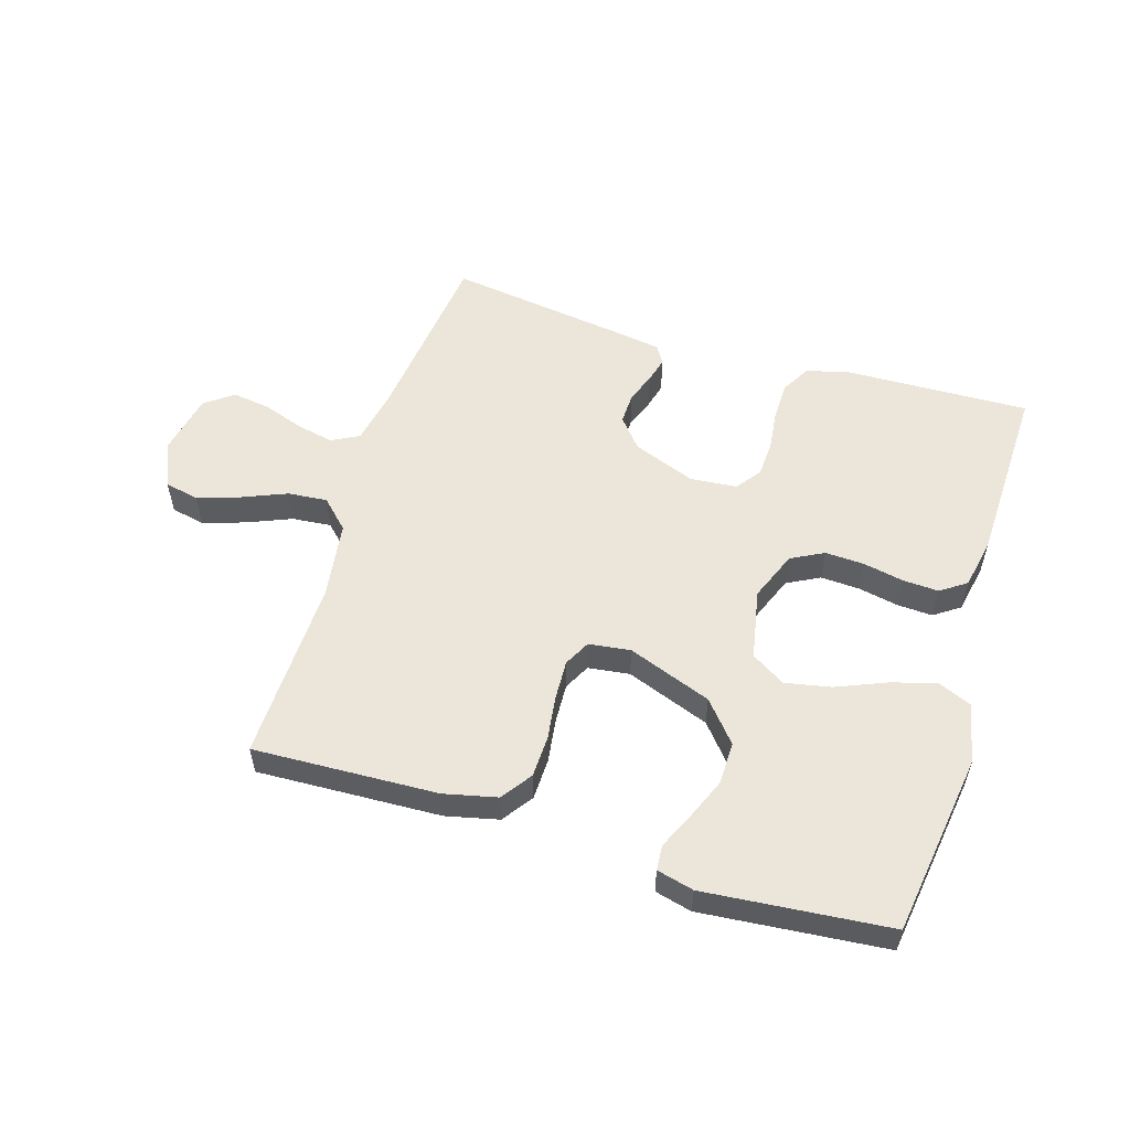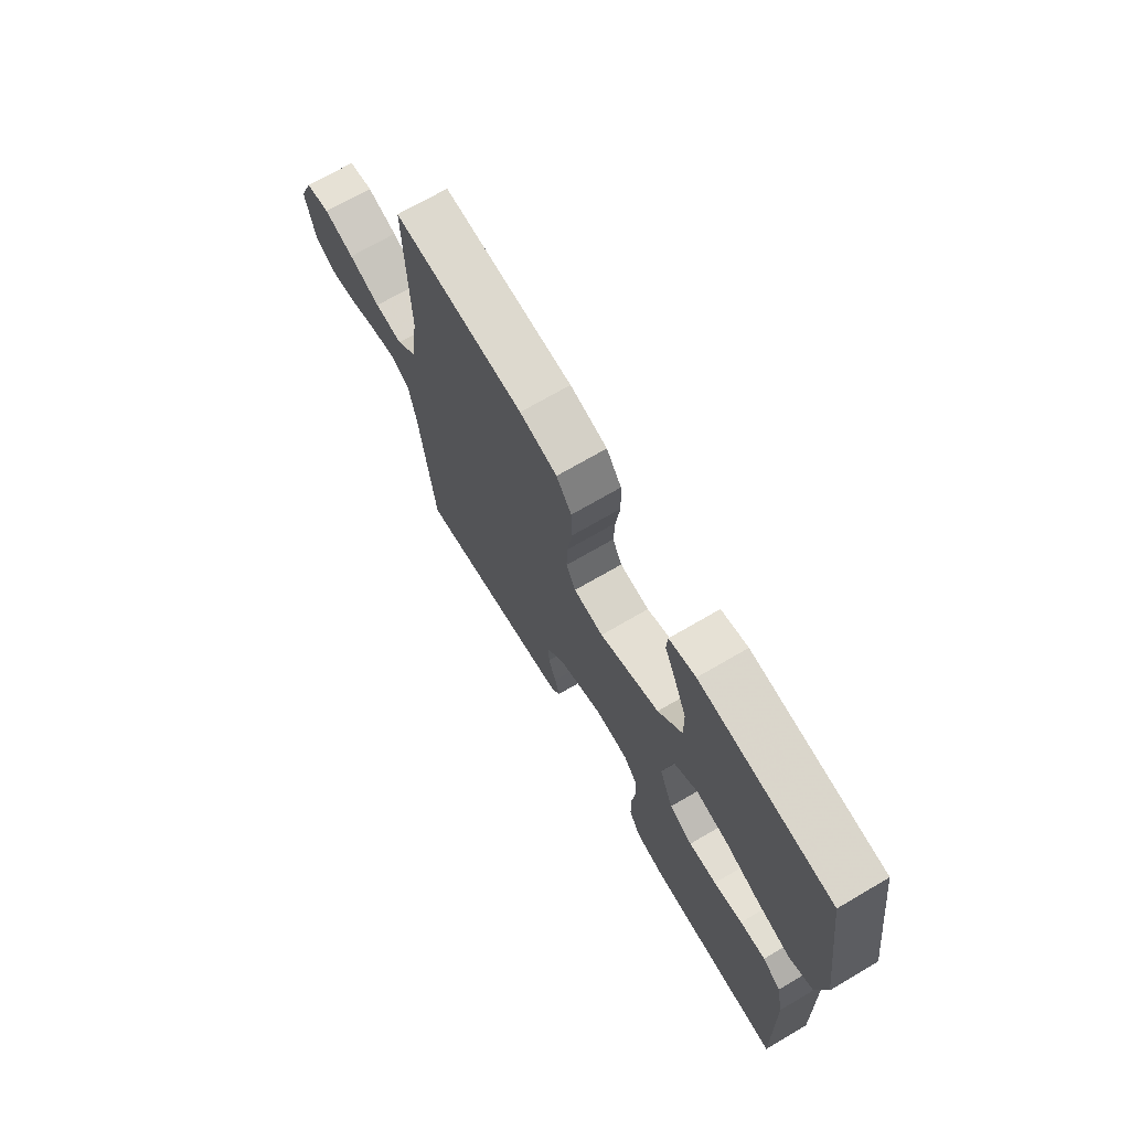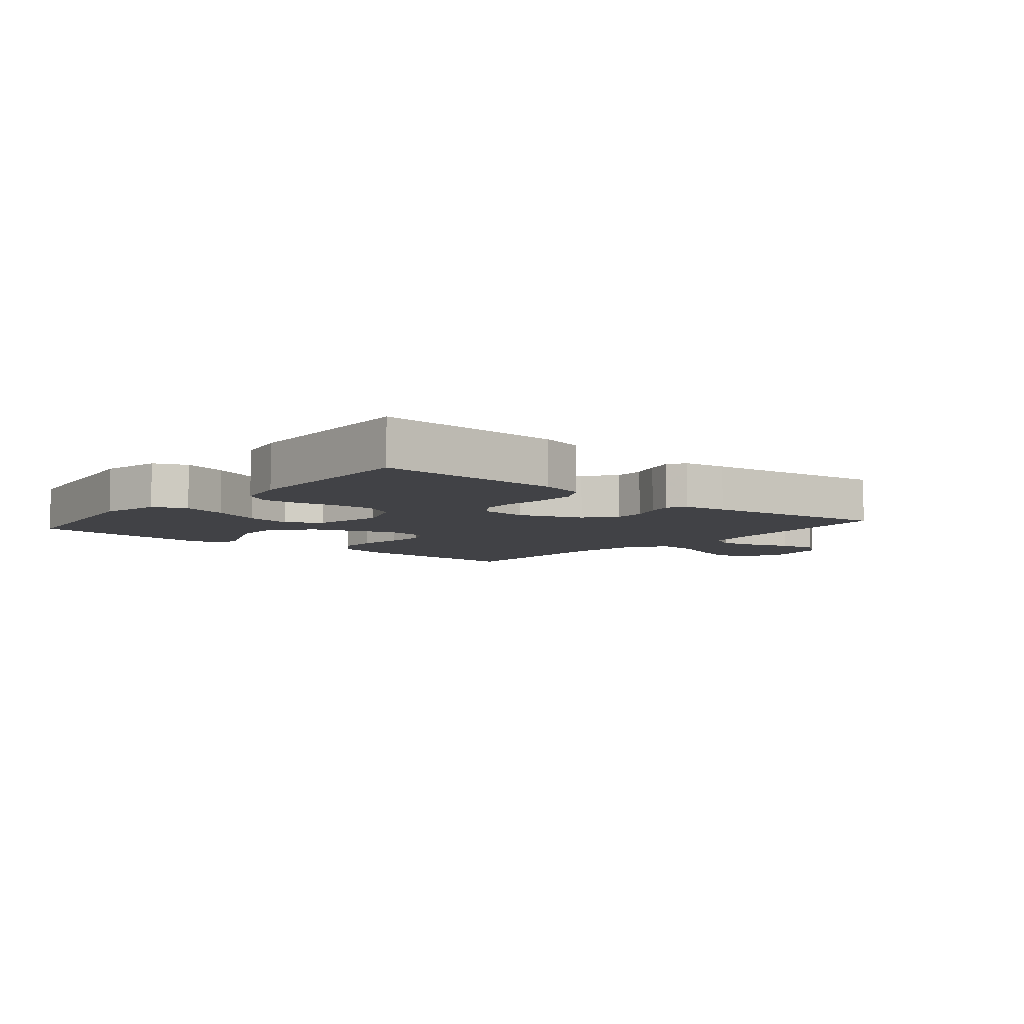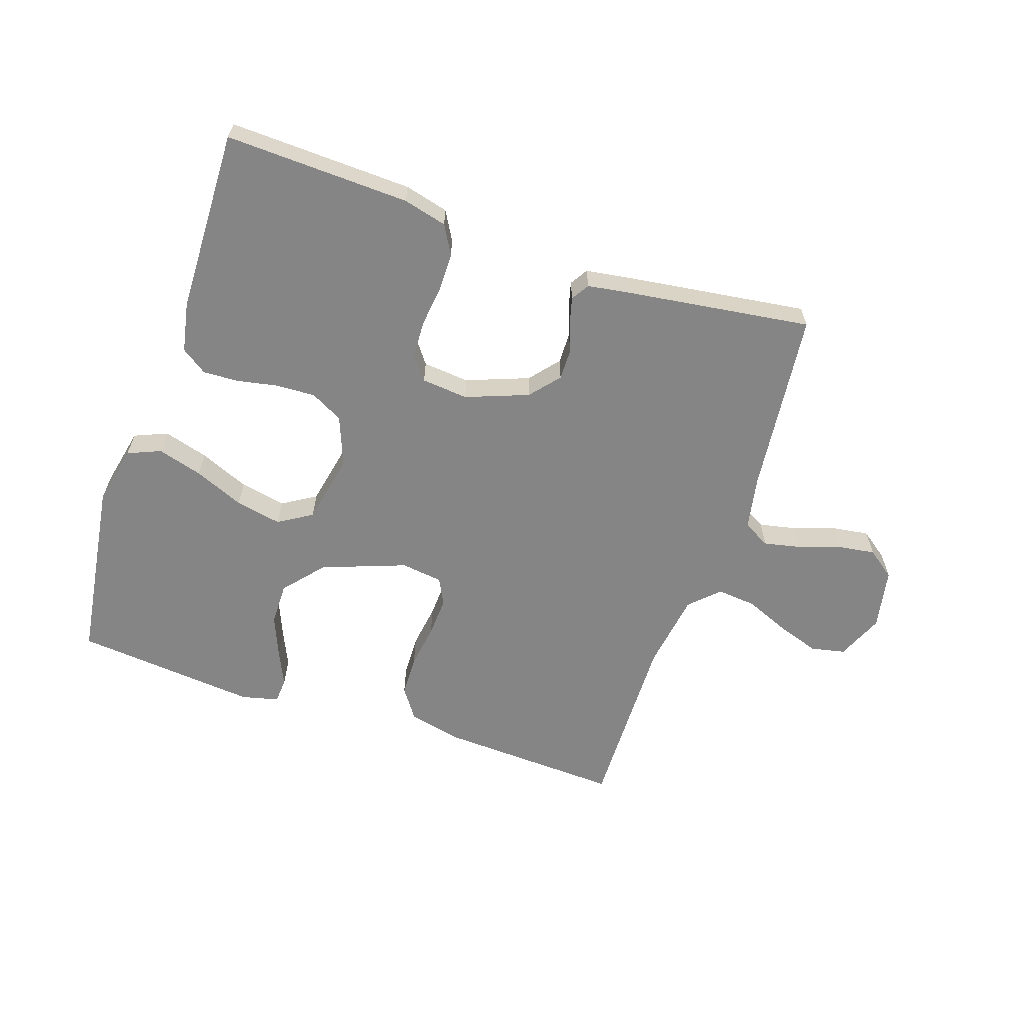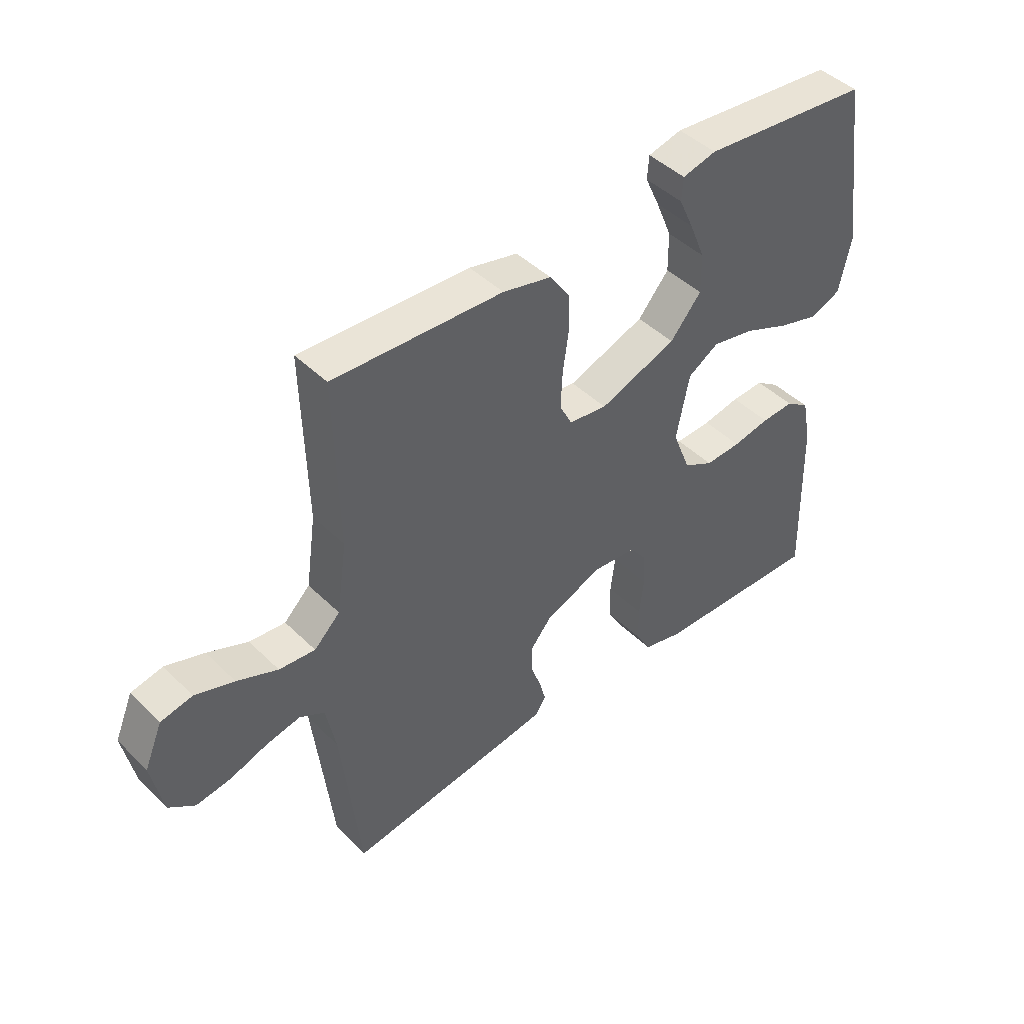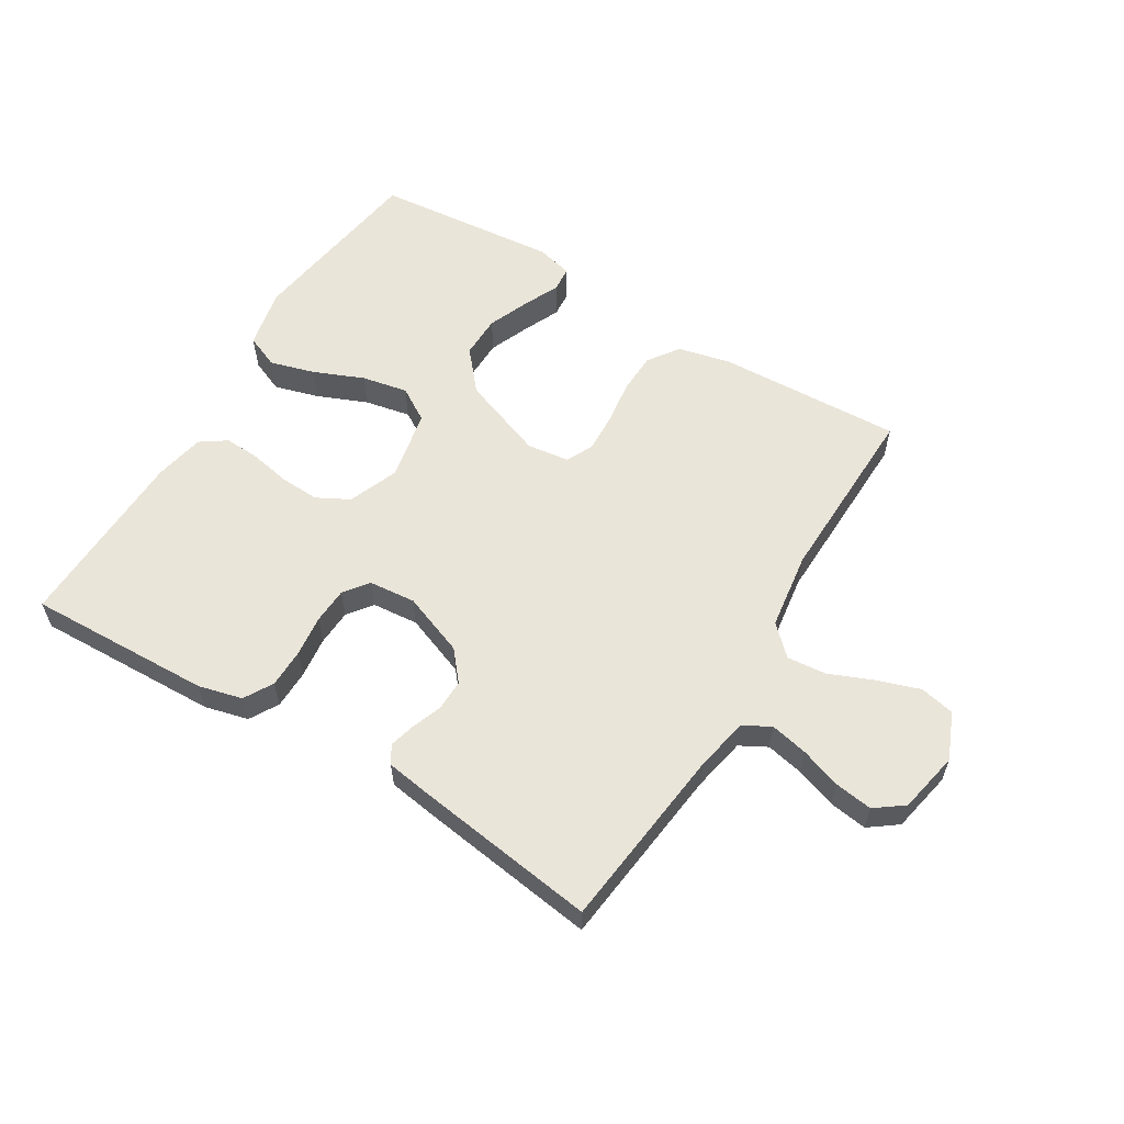
<metadata>
{"format":"obj","ext":"obj","renderer":"f3d","projection":"perspective","resolution":1024,"background":"white","views":[{"elev":55.1,"azim":17.2,"up":"+Y"},{"elev":70.0,"azim":59.6,"up":"+Z"},{"elev":-6.7,"azim":140.0,"up":"+Y"},{"elev":-61.8,"azim":161.2,"up":"+Y"},{"elev":44.6,"azim":-41.5,"up":"+Z"},{"elev":58.5,"azim":-148.7,"up":"+Y"}]}
</metadata>
<code>
v 0.5 0.07 0.5
v 0.543 0.07 0.2
v 0.522 0.07 0.102
v 0.468 0.07 0.079
v 0.395 0.07 0.1
v 0.314 0.07 0.134
v 0.239 0.07 0.149
v 0.184 0.07 0.115
v 0.161 0.07 0
v 0.193 0.07 -0.081
v 0.246 0.07 -0.109
v 0.31 0.07 -0.106
v 0.376 0.07 -0.093
v 0.434 0.07 -0.09
v 0.476 0.07 -0.119
v 0.492 0.07 -0.2
v 0.5 0.07 -0.5
v 0.2 0.07 -0.49
v 0.129 0.07 -0.472
v 0.102 0.07 -0.425
v 0.101 0.07 -0.362
v 0.109 0.07 -0.295
v 0.106 0.07 -0.236
v 0.076 0.07 -0.196
v 0 0.07 -0.189
v -0.102 0.07 -0.228
v -0.142 0.07 -0.276
v -0.141 0.07 -0.327
v -0.123 0.07 -0.376
v -0.112 0.07 -0.418
v -0.13 0.07 -0.447
v -0.2 0.07 -0.458
v -0.5 0.07 -0.5
v -0.534 0.07 -0.2
v -0.551 0.07 -0.113
v -0.595 0.07 -0.089
v -0.656 0.07 -0.102
v -0.722 0.07 -0.125
v -0.784 0.07 -0.134
v -0.83 0.07 -0.1
v -0.85 0.07 0
v -0.818 0.07 0.076
v -0.762 0.07 0.088
v -0.693 0.07 0.065
v -0.621 0.07 0.035
v -0.557 0.07 0.029
v -0.511 0.07 0.074
v -0.493 0.07 0.2
v -0.5 0.07 0.5
v -0.2 0.07 0.487
v -0.114 0.07 0.467
v -0.079 0.07 0.417
v -0.077 0.07 0.35
v -0.087 0.07 0.278
v -0.09 0.07 0.213
v -0.068 0.07 0.17
v 0 0.07 0.161
v 0.137 0.07 0.212
v 0.192 0.07 0.277
v 0.191 0.07 0.347
v 0.163 0.07 0.415
v 0.137 0.07 0.472
v 0.14 0.07 0.513
v 0.2 0.07 0.528
v 0.5 0 0.5
v 0.543 0 0.2
v 0.522 0 0.102
v 0.468 0 0.079
v 0.395 0 0.1
v 0.314 0 0.134
v 0.239 0 0.149
v 0.184 0 0.115
v 0.161 0 0
v 0.193 0 -0.081
v 0.246 0 -0.109
v 0.31 0 -0.106
v 0.376 0 -0.093
v 0.434 0 -0.09
v 0.476 0 -0.119
v 0.492 0 -0.2
v 0.5 0 -0.5
v 0.2 0 -0.49
v 0.129 0 -0.472
v 0.102 0 -0.425
v 0.101 0 -0.362
v 0.109 0 -0.295
v 0.106 0 -0.236
v 0.076 0 -0.196
v 0 0 -0.189
v -0.102 0 -0.228
v -0.142 0 -0.276
v -0.141 0 -0.327
v -0.123 0 -0.376
v -0.112 0 -0.418
v -0.13 0 -0.447
v -0.2 0 -0.458
v -0.5 0 -0.5
v -0.534 0 -0.2
v -0.551 0 -0.113
v -0.595 0 -0.089
v -0.656 0 -0.102
v -0.722 0 -0.125
v -0.784 0 -0.134
v -0.83 0 -0.1
v -0.85 0 0
v -0.818 0 0.076
v -0.762 0 0.088
v -0.693 0 0.065
v -0.621 0 0.035
v -0.557 0 0.029
v -0.511 0 0.074
v -0.493 0 0.2
v -0.5 0 0.5
v -0.2 0 0.487
v -0.114 0 0.467
v -0.079 0 0.417
v -0.077 0 0.35
v -0.087 0 0.278
v -0.09 0 0.213
v -0.068 0 0.17
v 0 0 0.161
v 0.137 0 0.212
v 0.192 0 0.277
v 0.191 0 0.347
v 0.163 0 0.415
v 0.137 0 0.472
v 0.14 0 0.513
v 0.2 0 0.528
f 4 5 6
f 3 4 6
f 2 3 6
f 1 2 6
f 64 1 6
f 63 64 6
f 62 63 6
f 61 62 6
f 60 61 6
f 59 60 6 7
f 58 59 7 8
f 57 58 8 9
f 56 57 9 10
f 52 53 54
f 51 52 54
f 50 51 54
f 49 50 54
f 48 49 54
f 47 48 54 55
f 46 47 55 56
f 43 44 45
f 42 43 45
f 41 42 45
f 40 41 45
f 39 40 45
f 38 39 45
f 37 38 45
f 36 37 45 46
f 46 56 10
f 36 46 10
f 35 36 10
f 32 33 34
f 31 32 34
f 30 31 34
f 29 30 34
f 28 29 34
f 27 28 34 35
f 20 21 22
f 19 20 22
f 18 19 22
f 17 18 22
f 16 17 22
f 15 16 22
f 14 15 22
f 13 14 22
f 12 13 22
f 11 12 22 23
f 10 11 23 24
f 26 27 35
f 25 26 35 10
f 10 24 25
f 70 69 68
f 70 68 67
f 70 67 66
f 70 66 65
f 70 65 128
f 70 128 127
f 70 127 126
f 70 126 125
f 70 125 124
f 71 70 124 123
f 72 71 123 122
f 73 72 122 121
f 74 73 121 120
f 118 117 116
f 118 116 115
f 118 115 114
f 118 114 113
f 118 113 112
f 119 118 112 111
f 120 119 111 110
f 109 108 107
f 109 107 106
f 109 106 105
f 109 105 104
f 109 104 103
f 109 103 102
f 109 102 101
f 110 109 101 100
f 74 120 110
f 74 110 100
f 74 100 99
f 98 97 96
f 98 96 95
f 98 95 94
f 98 94 93
f 98 93 92
f 99 98 92 91
f 86 85 84
f 86 84 83
f 86 83 82
f 86 82 81
f 86 81 80
f 86 80 79
f 86 79 78
f 86 78 77
f 86 77 76
f 87 86 76 75
f 88 87 75 74
f 99 91 90
f 74 99 90 89
f 89 88 74
f 1 65 66 2
f 2 66 67 3
f 3 67 68 4
f 4 68 69 5
f 5 69 70 6
f 6 70 71 7
f 7 71 72 8
f 8 72 73 9
f 9 73 74 10
f 10 74 75 11
f 11 75 76 12
f 12 76 77 13
f 13 77 78 14
f 14 78 79 15
f 15 79 80 16
f 16 80 81 17
f 17 81 82 18
f 18 82 83 19
f 19 83 84 20
f 20 84 85 21
f 21 85 86 22
f 22 86 87 23
f 23 87 88 24
f 24 88 89 25
f 25 89 90 26
f 26 90 91 27
f 27 91 92 28
f 28 92 93 29
f 29 93 94 30
f 30 94 95 31
f 31 95 96 32
f 32 96 97 33
f 33 97 98 34
f 34 98 99 35
f 35 99 100 36
f 36 100 101 37
f 37 101 102 38
f 38 102 103 39
f 39 103 104 40
f 40 104 105 41
f 41 105 106 42
f 42 106 107 43
f 43 107 108 44
f 44 108 109 45
f 45 109 110 46
f 46 110 111 47
f 47 111 112 48
f 48 112 113 49
f 49 113 114 50
f 50 114 115 51
f 51 115 116 52
f 52 116 117 53
f 53 117 118 54
f 54 118 119 55
f 55 119 120 56
f 56 120 121 57
f 57 121 122 58
f 58 122 123 59
f 59 123 124 60
f 60 124 125 61
f 61 125 126 62
f 62 126 127 63
f 63 127 128 64
f 64 128 65 1

</code>
